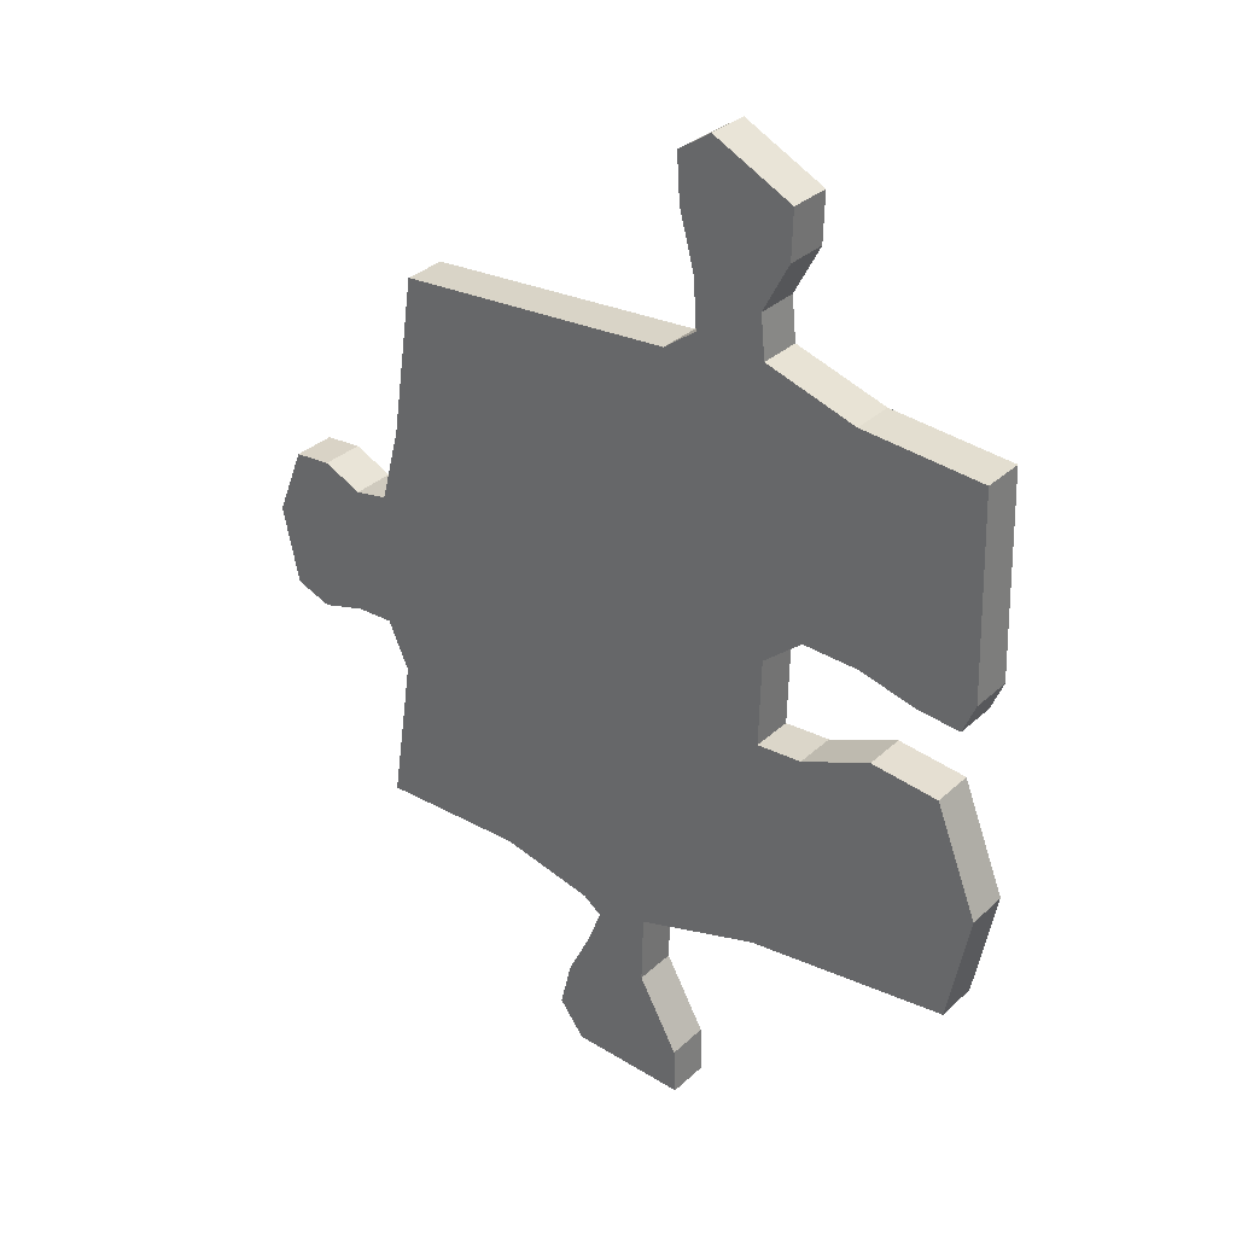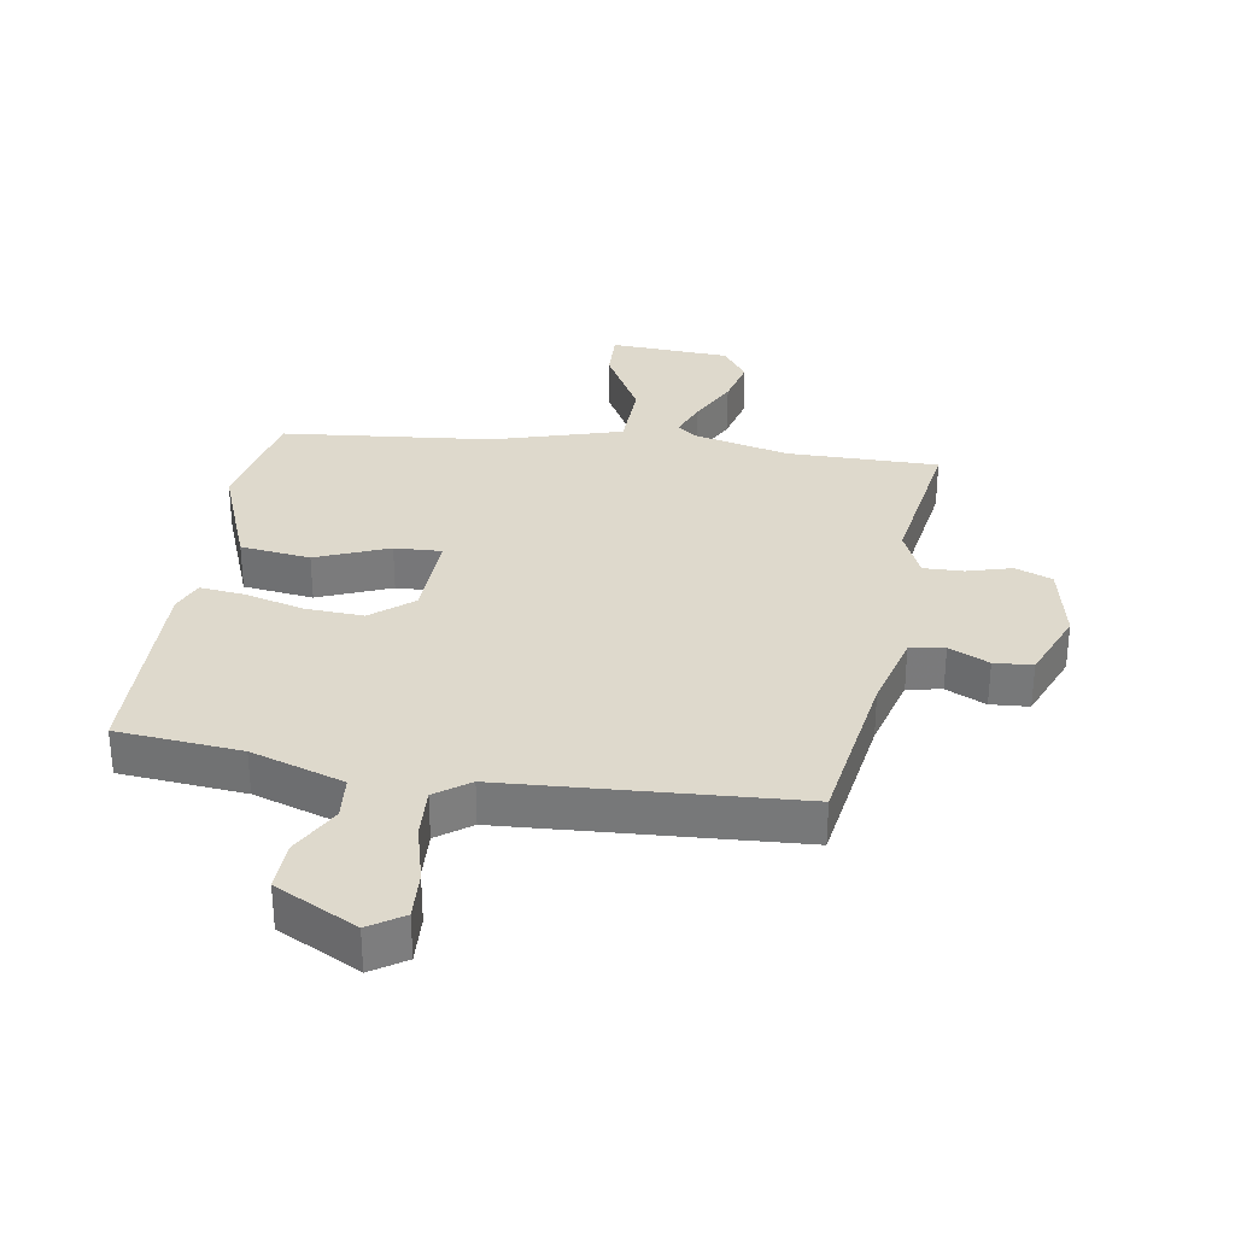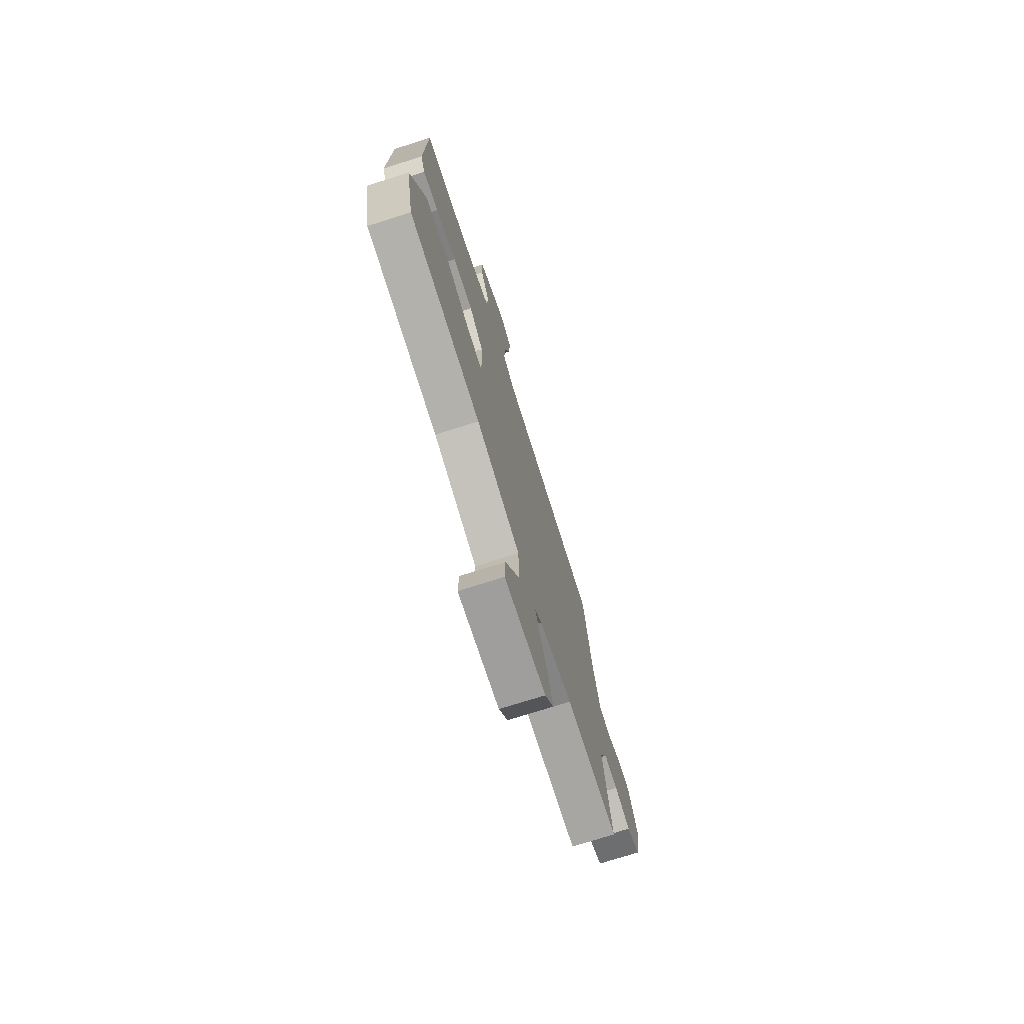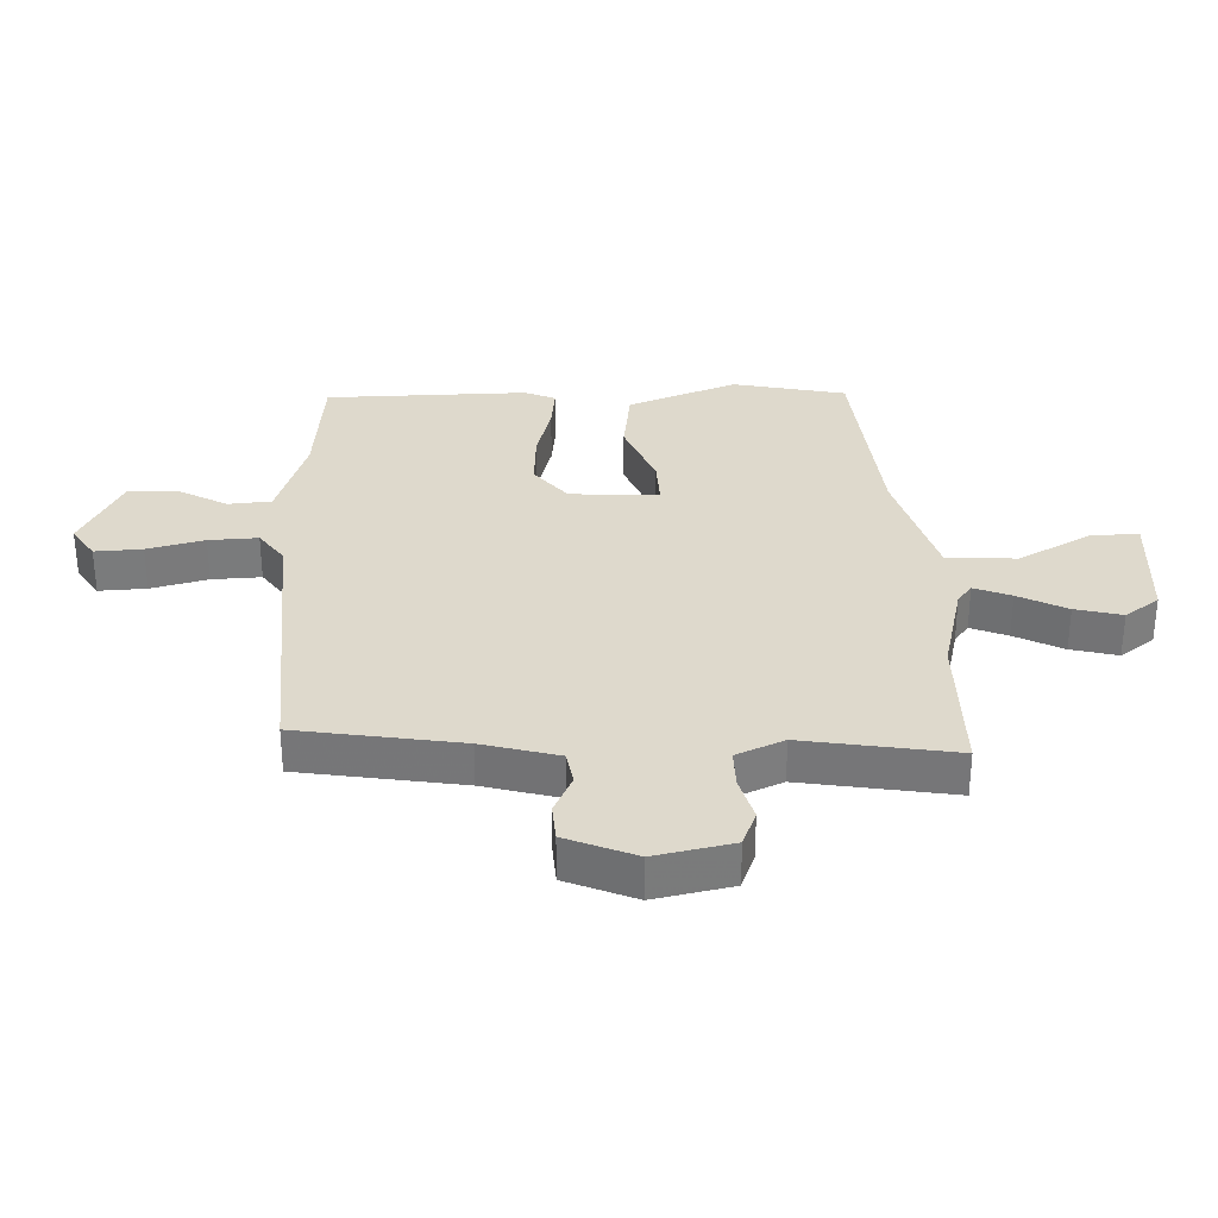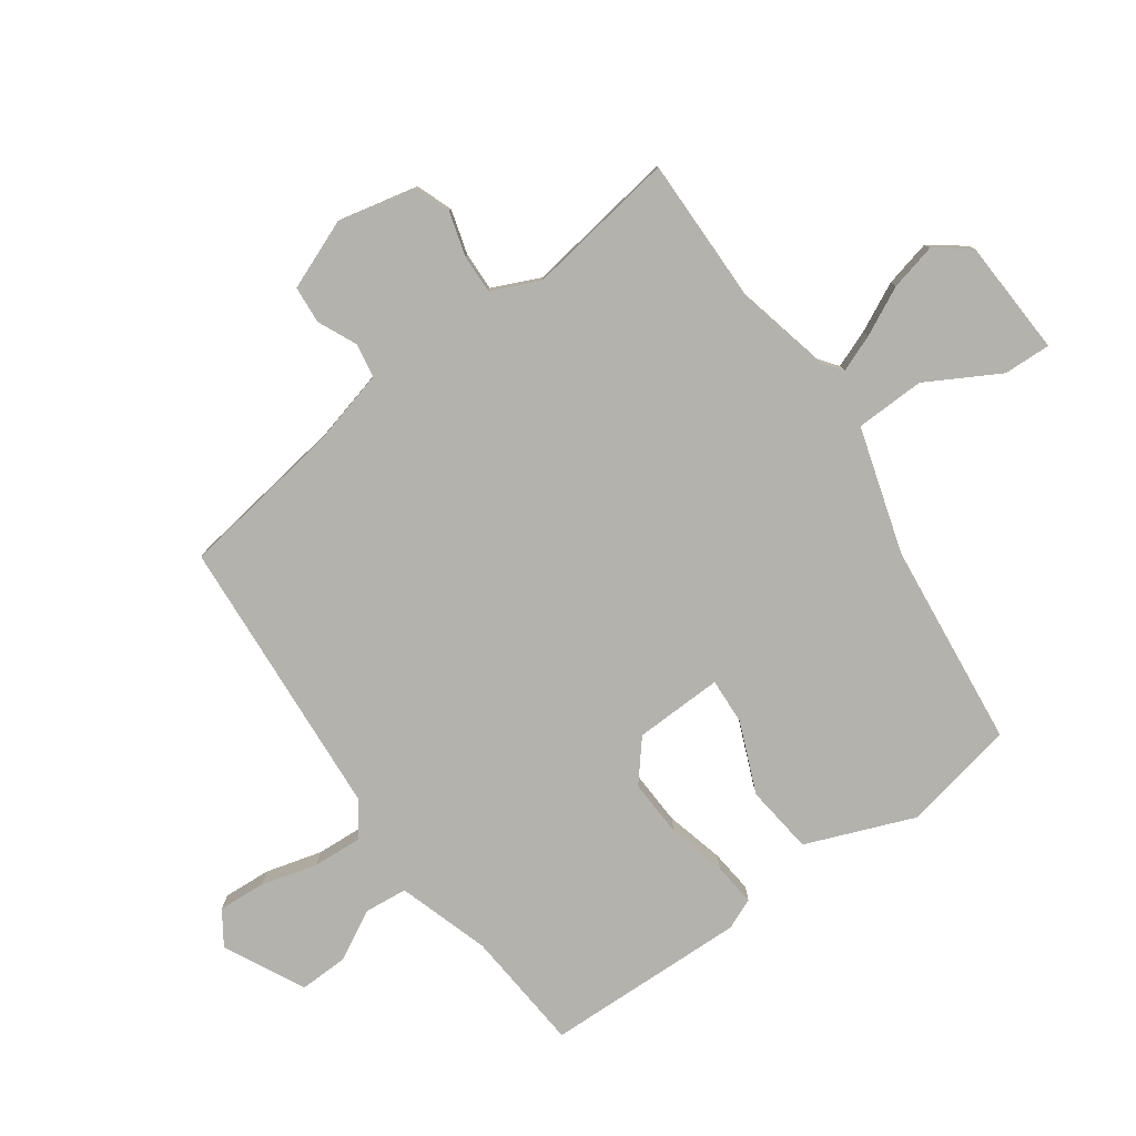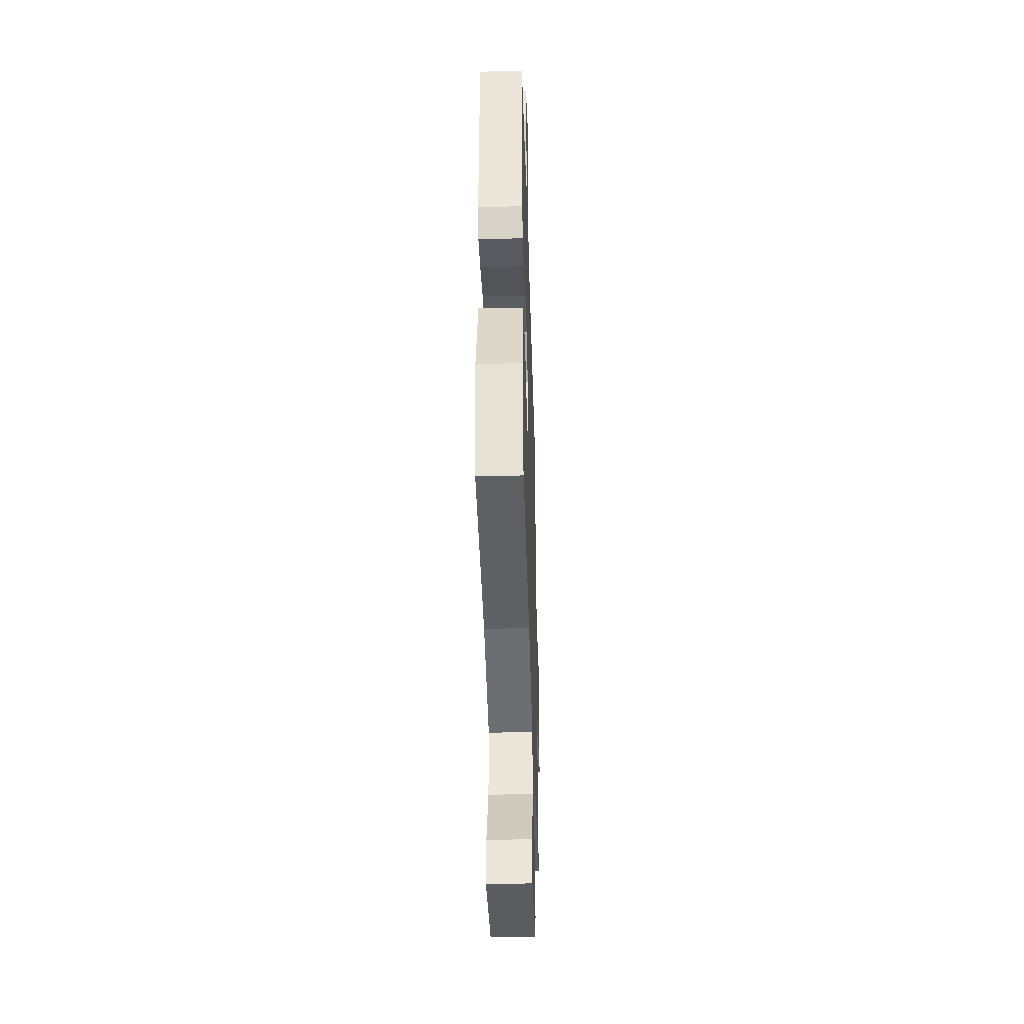
<metadata>
{"format":"obj","ext":"obj","renderer":"f3d","projection":"perspective","resolution":1024,"background":"white","views":[{"elev":32.3,"azim":-141.6,"up":"+Z"},{"elev":31.9,"azim":9.7,"up":"+Y"},{"elev":-73.4,"azim":-72.3,"up":"+Z"},{"elev":32.0,"azim":88.8,"up":"+Y"},{"elev":-79.5,"azim":125.6,"up":"+Y"},{"elev":-37.5,"azim":-88.3,"up":"+Z"}]}
</metadata>
<code>
v 0.559 0.07 -0.501
v 0.319 0.07 -0.498
v 0.166 0.07 -0.533
v 0.135 0.07 -0.556
v 0.158 0.07 -0.616
v 0.197 0.07 -0.695
v 0.215 0.07 -0.771
v 0.174 0.07 -0.826
v -0.017 0.07 -0.835
v -0.014 0.07 -0.758
v 0.052 0.07 -0.64
v 0.049 0.07 -0.527
v -0.155 0.07 -0.465
v -0.49 0.07 -0.428
v -0.526 0.07 -0.244
v -0.456 0.07 -0.068
v -0.344 0.07 -0.055
v -0.229 0.07 -0.103
v -0.154 0.07 -0.107
v -0.158 0.07 0.037
v -0.223 0.07 0.091
v -0.316 0.07 0.087
v -0.411 0.07 0.063
v -0.482 0.07 0.056
v -0.503 0.07 0.106
v -0.493 0.07 0.435
v -0.294 0.07 0.451
v -0.145 0.07 0.498
v -0.138 0.07 0.568
v -0.181 0.07 0.649
v -0.183 0.07 0.728
v -0.052 0.07 0.793
v 0.002 0.07 0.757
v -0.003 0.07 0.68
v -0.028 0.07 0.588
v -0.033 0.07 0.508
v 0.021 0.07 0.468
v 0.483 0.07 0.435
v 0.522 0.07 0.17
v 0.554 0.07 0.046
v 0.609 0.07 0.036
v 0.673 0.07 0.065
v 0.734 0.07 0.06
v 0.779 0.07 -0.053
v 0.751 0.07 -0.179
v 0.692 0.07 -0.201
v 0.62 0.07 -0.18
v 0.557 0.07 -0.178
v 0.522 0.07 -0.255
v 0.559 0 -0.501
v 0.319 0 -0.498
v 0.166 0 -0.533
v 0.135 0 -0.556
v 0.158 0 -0.616
v 0.197 0 -0.695
v 0.215 0 -0.771
v 0.174 0 -0.826
v -0.017 0 -0.835
v -0.014 0 -0.758
v 0.052 0 -0.64
v 0.049 0 -0.527
v -0.155 0 -0.465
v -0.49 0 -0.428
v -0.526 0 -0.244
v -0.456 0 -0.068
v -0.344 0 -0.055
v -0.229 0 -0.103
v -0.154 0 -0.107
v -0.158 0 0.037
v -0.223 0 0.091
v -0.316 0 0.087
v -0.411 0 0.063
v -0.482 0 0.056
v -0.503 0 0.106
v -0.493 0 0.435
v -0.294 0 0.451
v -0.145 0 0.498
v -0.138 0 0.568
v -0.181 0 0.649
v -0.183 0 0.728
v -0.052 0 0.793
v 0.002 0 0.757
v -0.003 0 0.68
v -0.028 0 0.588
v -0.033 0 0.508
v 0.021 0 0.468
v 0.483 0 0.435
v 0.522 0 0.17
v 0.554 0 0.046
v 0.609 0 0.036
v 0.673 0 0.065
v 0.734 0 0.06
v 0.779 0 -0.053
v 0.751 0 -0.179
v 0.692 0 -0.201
v 0.62 0 -0.18
v 0.557 0 -0.178
v 0.522 0 -0.255
f 44 45 46 47
f 44 47 48
f 41 42 43 44
f 40 41 44 48
f 39 40 48 49
f 37 38 39 49
f 32 33 34 35
f 32 35 36
f 29 30 31 32
f 28 29 32 36
f 27 28 36 37
f 22 23 24 25
f 21 22 25 26
f 20 21 26 27
f 15 16 17 18
f 13 14 15 18
f 12 13 18 19
f 8 9 10 11
f 8 11 12
f 5 6 7 8
f 4 5 8 12
f 3 4 12 19
f 37 49 1 2
f 20 27 37 2
f 2 3 19 20
f 96 95 94 93
f 97 96 93
f 93 92 91 90
f 97 93 90 89
f 98 97 89 88
f 98 88 87 86
f 84 83 82 81
f 85 84 81
f 81 80 79 78
f 85 81 78 77
f 86 85 77 76
f 74 73 72 71
f 75 74 71 70
f 76 75 70 69
f 67 66 65 64
f 67 64 63 62
f 68 67 62 61
f 60 59 58 57
f 61 60 57
f 57 56 55 54
f 61 57 54 53
f 68 61 53 52
f 51 50 98 86
f 51 86 76 69
f 69 68 52 51
f 1 50 51 2
f 2 51 52 3
f 3 52 53 4
f 4 53 54 5
f 5 54 55 6
f 6 55 56 7
f 7 56 57 8
f 8 57 58 9
f 9 58 59 10
f 10 59 60 11
f 11 60 61 12
f 12 61 62 13
f 13 62 63 14
f 14 63 64 15
f 15 64 65 16
f 16 65 66 17
f 17 66 67 18
f 18 67 68 19
f 19 68 69 20
f 20 69 70 21
f 21 70 71 22
f 22 71 72 23
f 23 72 73 24
f 24 73 74 25
f 25 74 75 26
f 26 75 76 27
f 27 76 77 28
f 28 77 78 29
f 29 78 79 30
f 30 79 80 31
f 31 80 81 32
f 32 81 82 33
f 33 82 83 34
f 34 83 84 35
f 35 84 85 36
f 36 85 86 37
f 37 86 87 38
f 38 87 88 39
f 39 88 89 40
f 40 89 90 41
f 41 90 91 42
f 42 91 92 43
f 43 92 93 44
f 44 93 94 45
f 45 94 95 46
f 46 95 96 47
f 47 96 97 48
f 48 97 98 49
f 49 98 50 1

</code>
